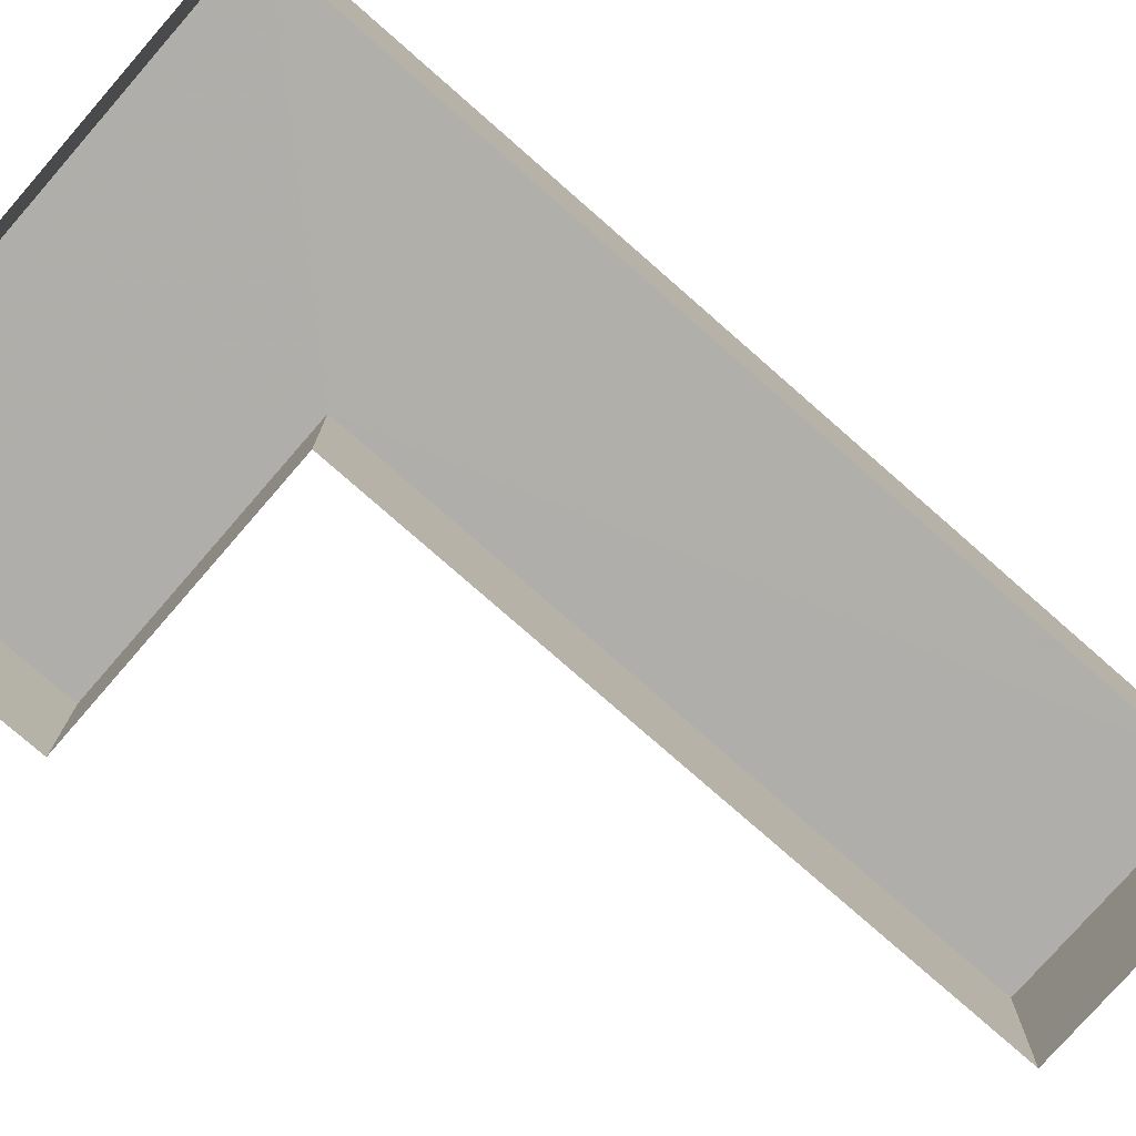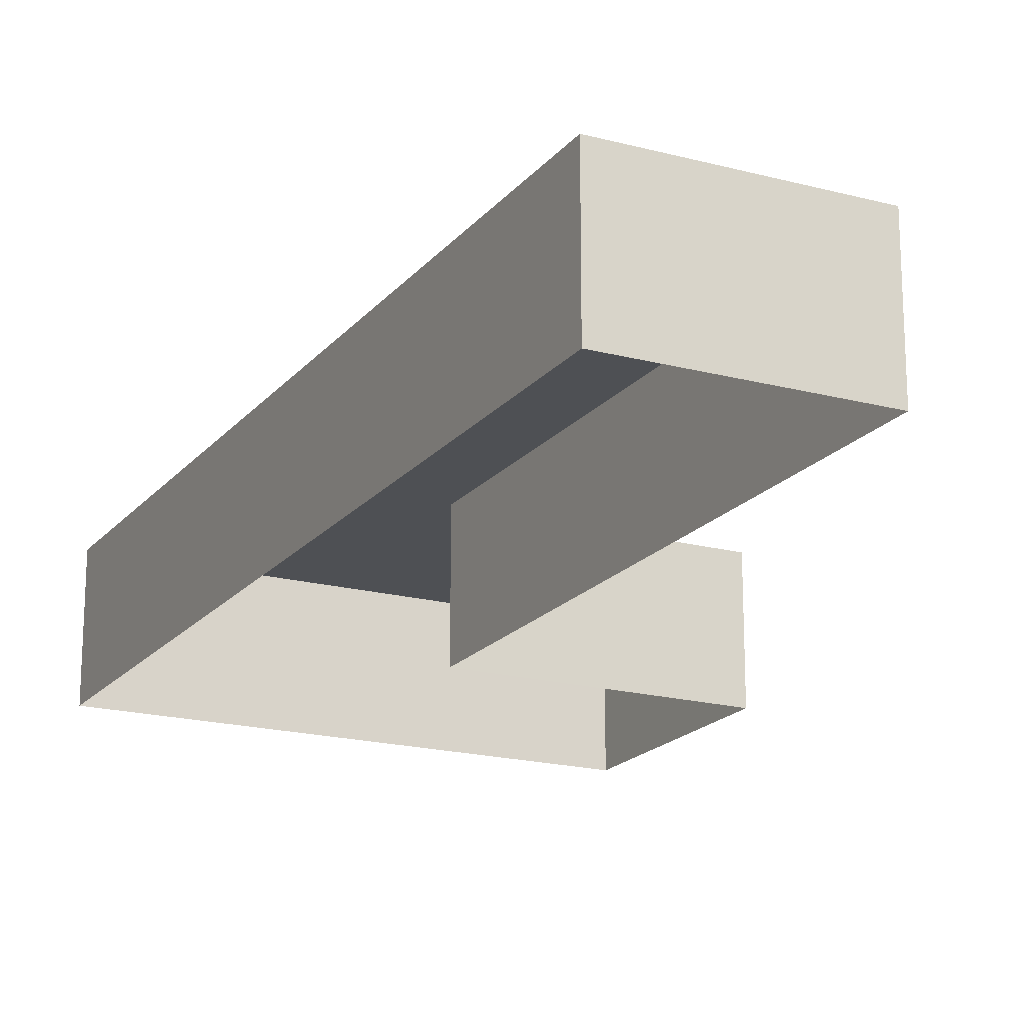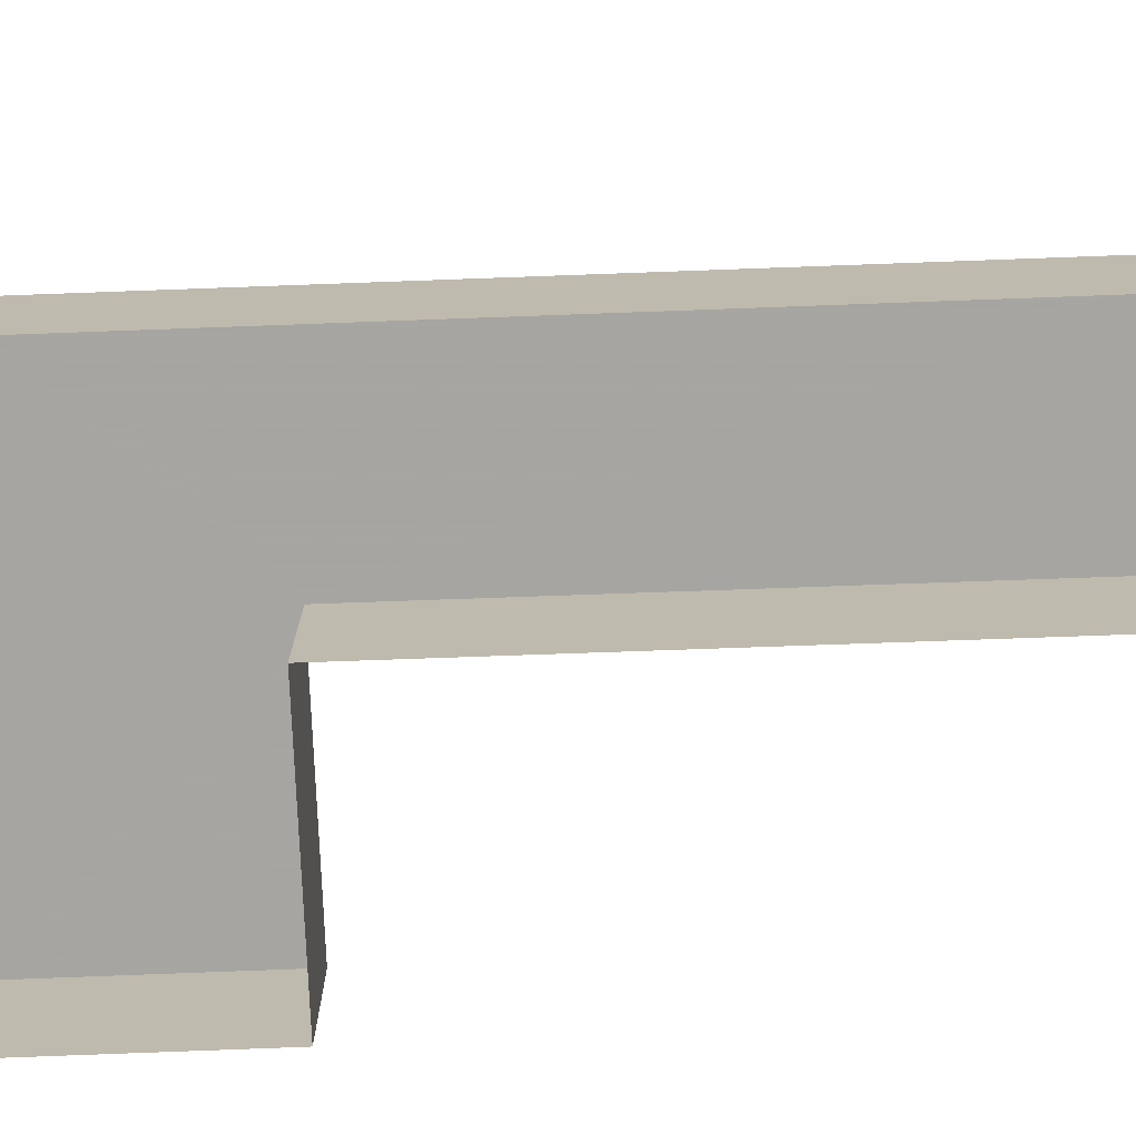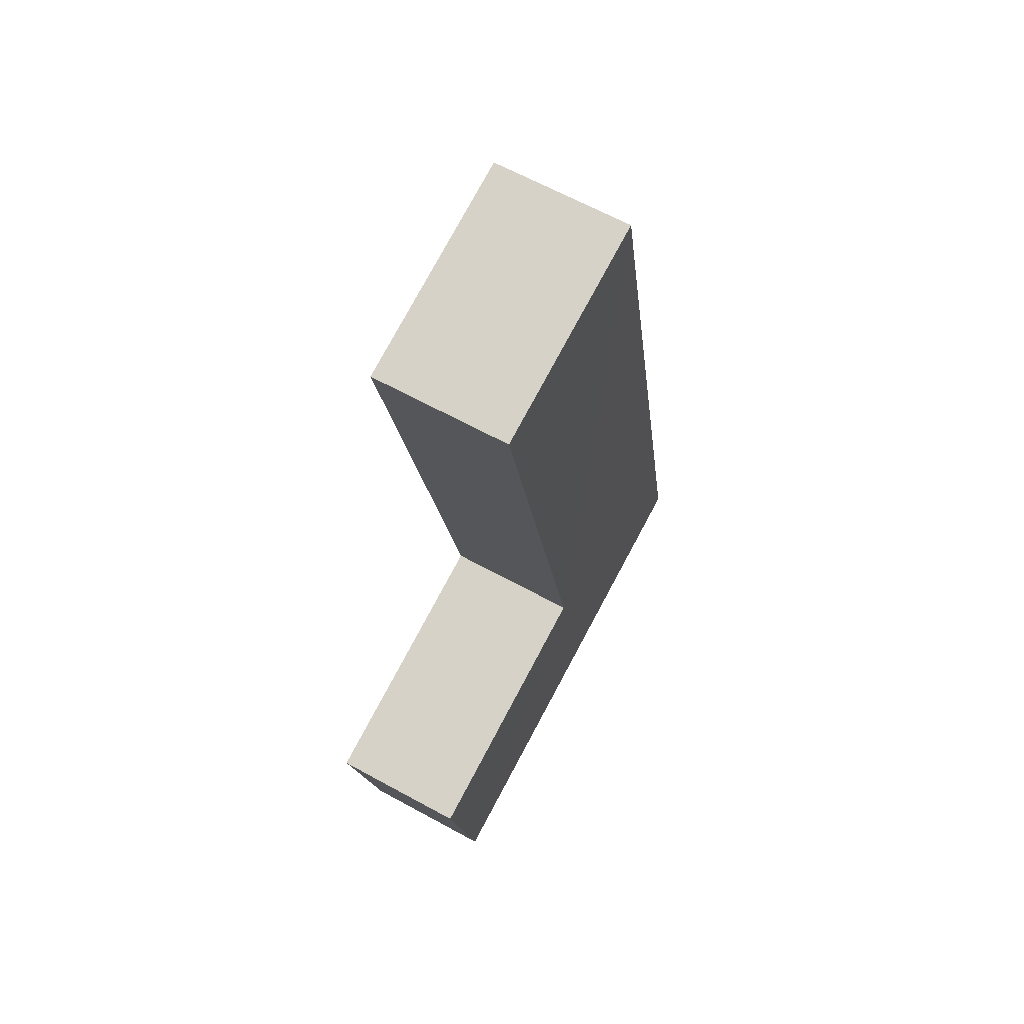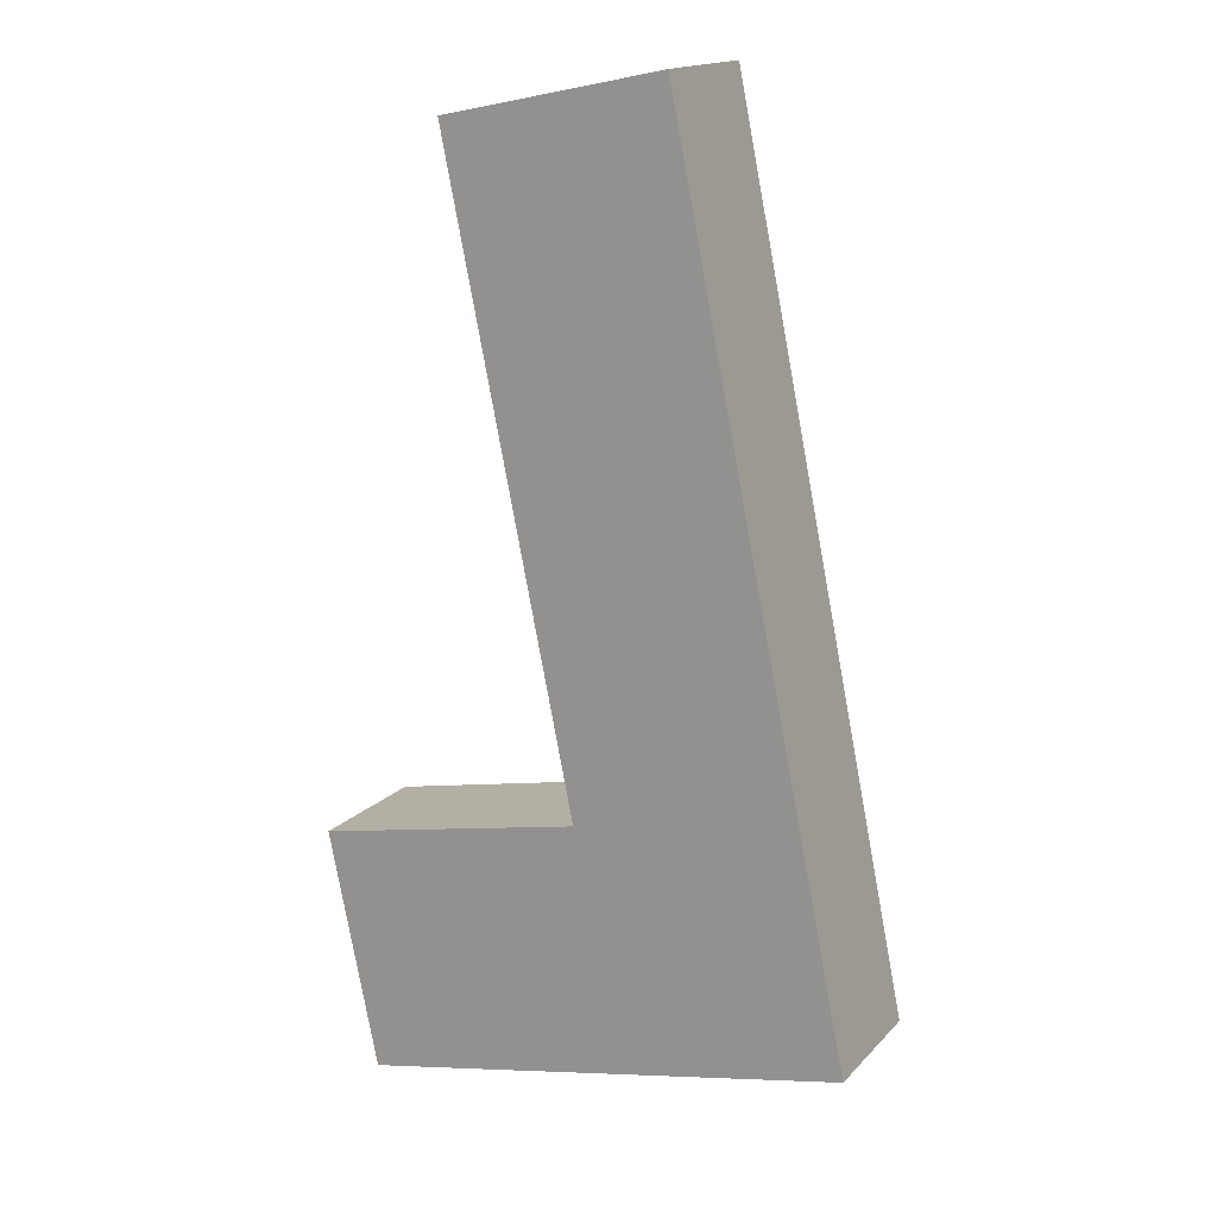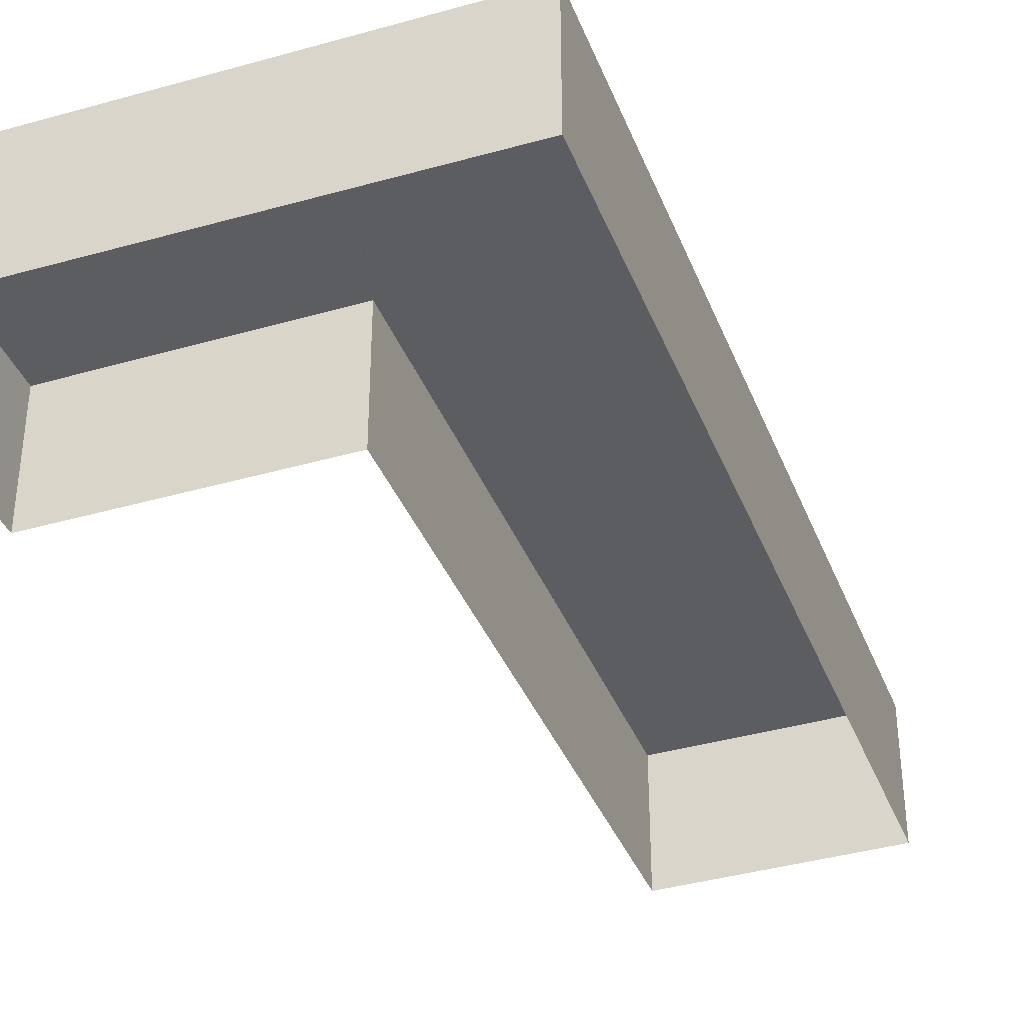
<metadata>
{"format":"obj","ext":"obj","renderer":"f3d","projection":"perspective","resolution":1024,"background":"white","views":[{"elev":-77.8,"azim":60.3,"up":"+Z"},{"elev":-18.9,"azim":164.7,"up":"+Z"},{"elev":-74.0,"azim":103.7,"up":"+Z"},{"elev":64.4,"azim":-61.1,"up":"+Y"},{"elev":16.4,"azim":27.7,"up":"+Y"},{"elev":-37.2,"azim":31.5,"up":"+Z"}]}
</metadata>
<code>
v 1.239e+05 7.849e+05 21.09
v 1.239e+05 7.849e+05 21.09
v 1.239e+05 7.849e+05 21.09
v 1.239e+05 7.849e+05 21.09
v 1.239e+05 7.849e+05 21.09
v 1.239e+05 7.849e+05 21.09
v 1.239e+05 7.849e+05 24.69
v 1.239e+05 7.849e+05 24.69
v 1.239e+05 7.849e+05 24.69
v 1.239e+05 7.849e+05 24.69
v 1.239e+05 7.849e+05 24.69
v 1.239e+05 7.849e+05 24.69
f 1 2 3
f 2 4 3
f 5 1 3
f 6 5 3
f 7 8 9
f 8 10 9
f 11 7 9
f 12 11 9
f 7 2 1
f 7 11 2
f 11 4 2
f 11 12 4
f 9 3 4
f 12 9 4
f 9 6 3
f 9 10 6
f 8 5 6
f 10 8 6
f 7 1 5
f 8 7 5

</code>
